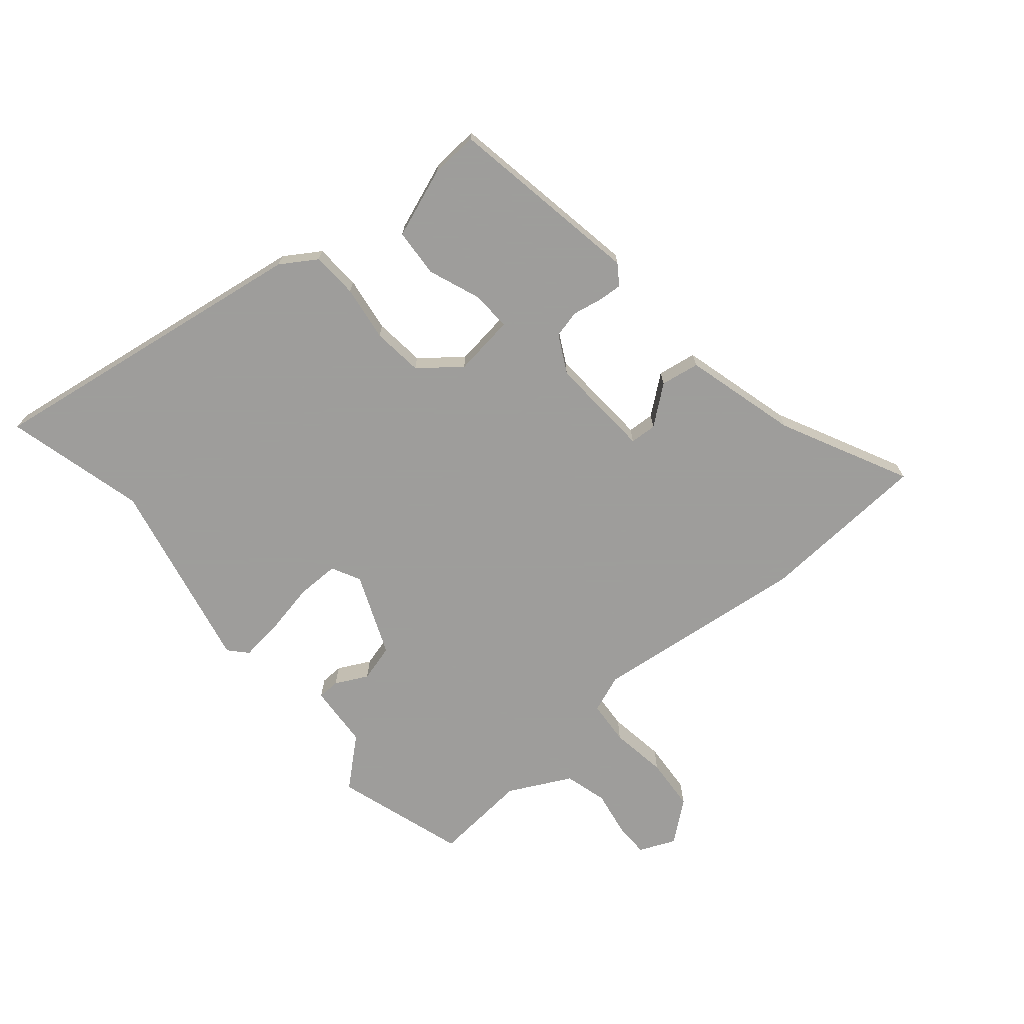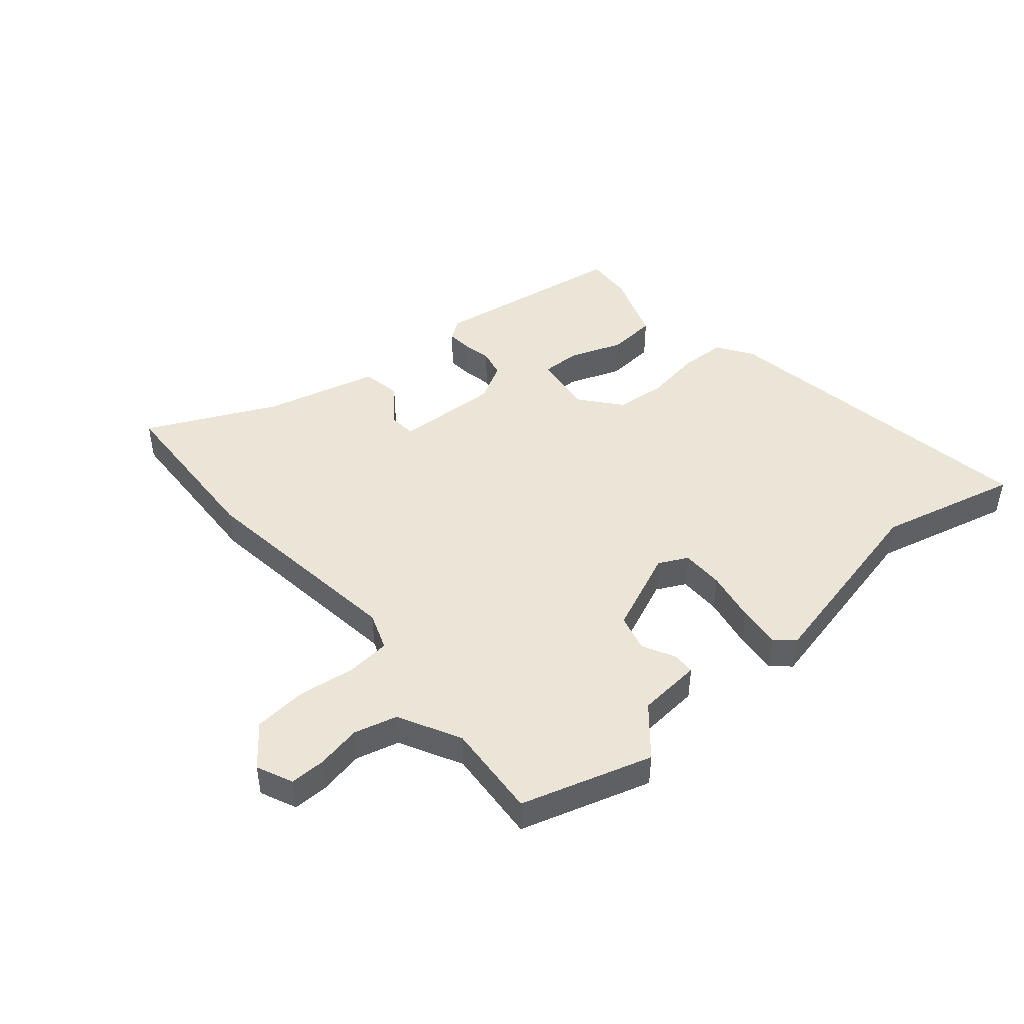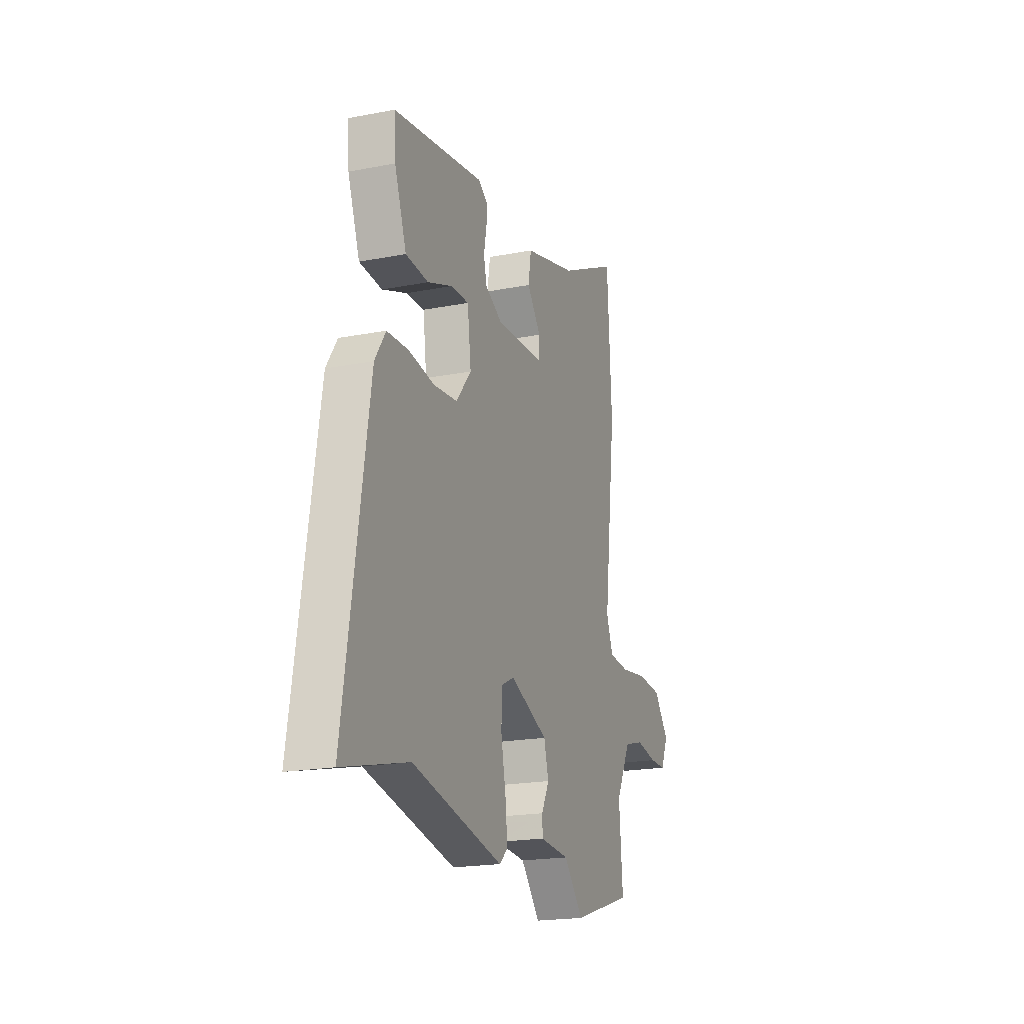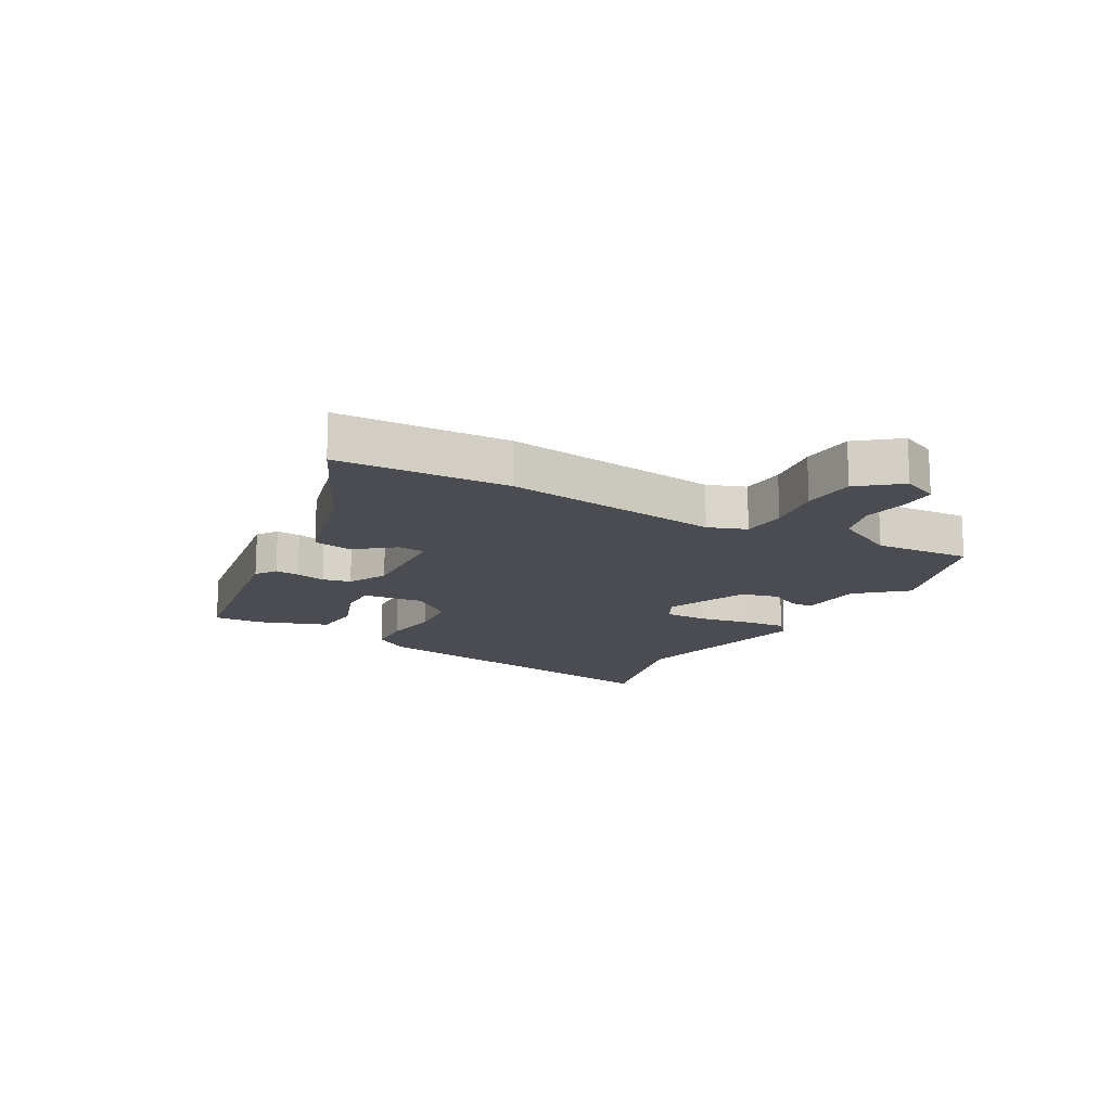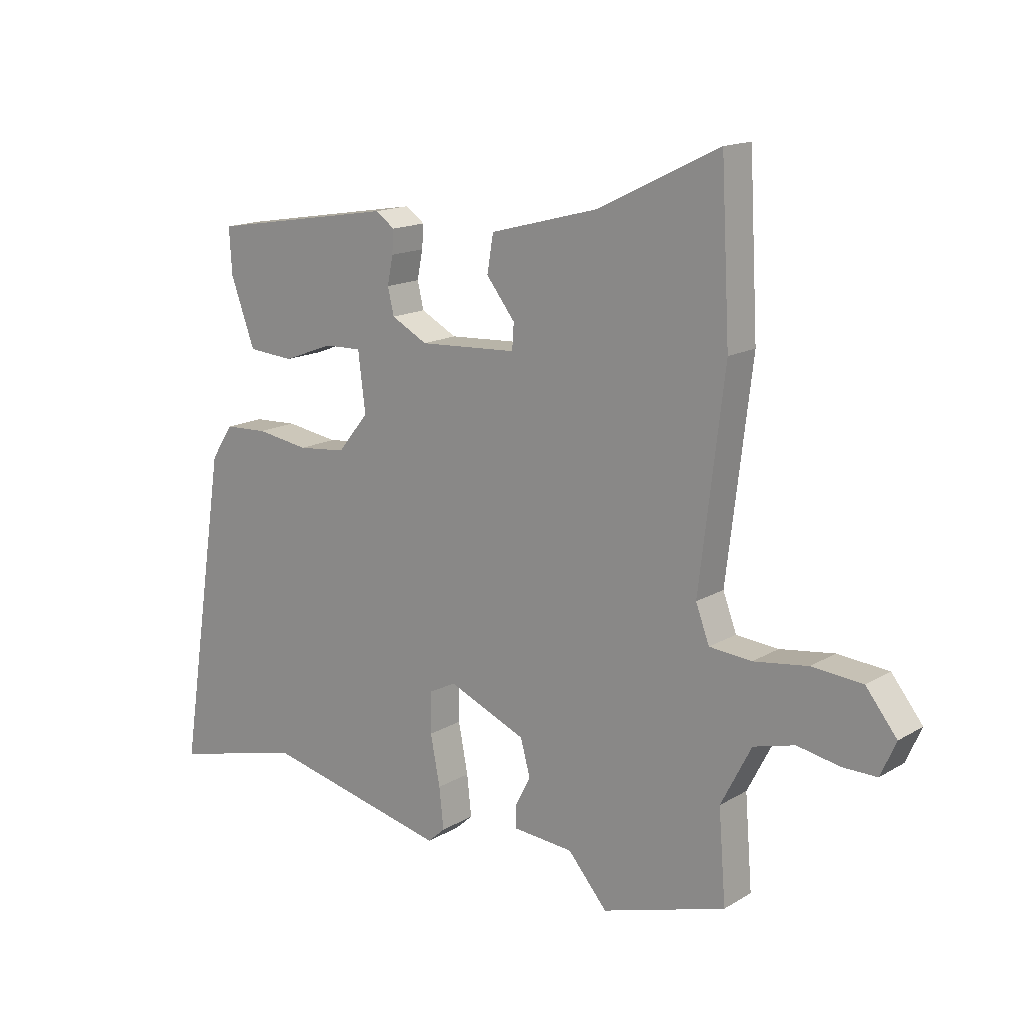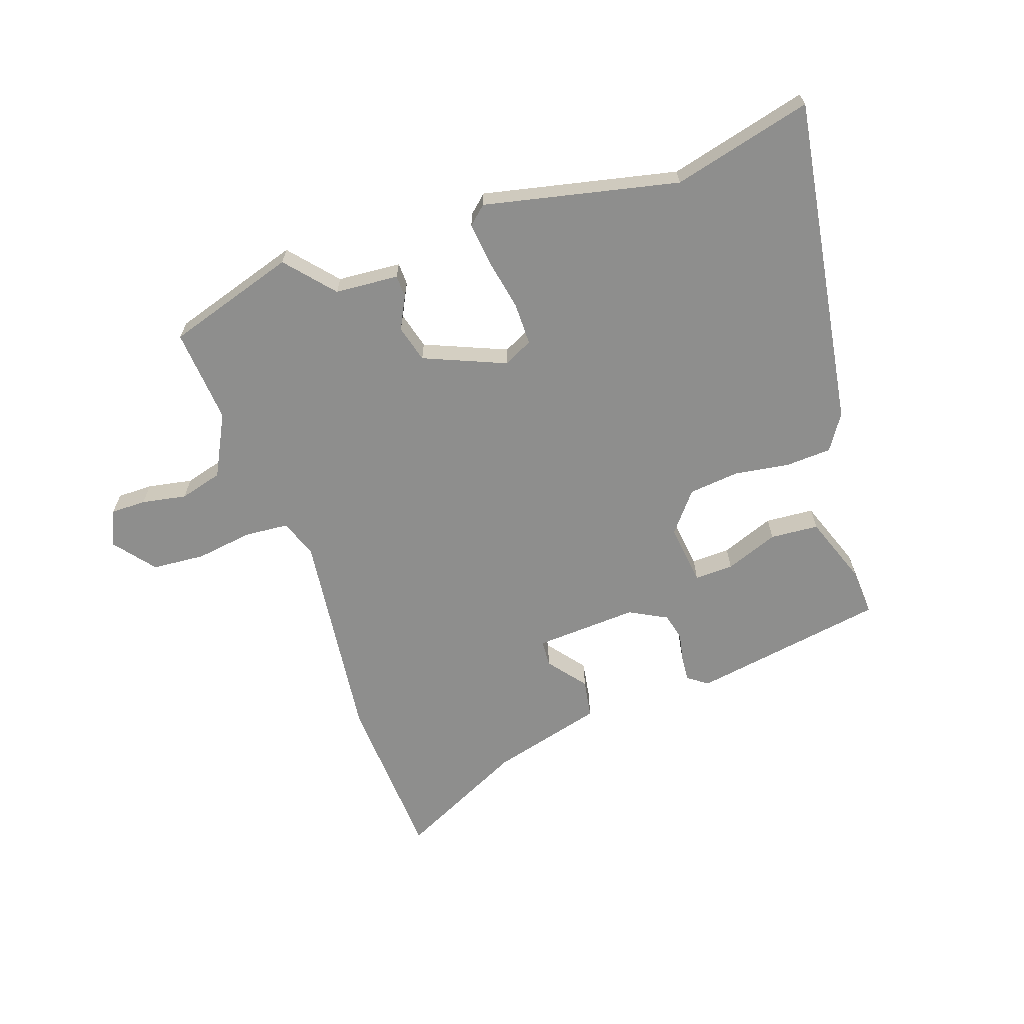
<metadata>
{"format":"obj","ext":"obj","renderer":"f3d","projection":"perspective","resolution":1024,"background":"white","views":[{"elev":-70.7,"azim":-49.6,"up":"+Y"},{"elev":45.7,"azim":139.2,"up":"+Y"},{"elev":-19.7,"azim":-70.1,"up":"+Z"},{"elev":-15.3,"azim":60.6,"up":"+Y"},{"elev":15.5,"azim":39.3,"up":"+Z"},{"elev":-64.9,"azim":-161.0,"up":"+Y"}]}
</metadata>
<code>
v 0.493 0.07 0.632
v 0.509 0.07 0.342
v 0.465 0.07 -0.025
v 0.489 0.07 -0.089
v 0.564 0.07 -0.095
v 0.66 0.07 -0.081
v 0.75 0.07 -0.088
v 0.805 0.07 -0.157
v 0.778 0.07 -0.218
v 0.718 0.07 -0.218
v 0.642 0.07 -0.204
v 0.569 0.07 -0.224
v 0.515 0.07 -0.329
v 0.528 0.07 -0.491
v 0.307 0.07 -0.56
v 0.237 0.07 -0.479
v 0.129 0.07 -0.471
v 0.128 0.07 -0.433
v 0.156 0.07 -0.378
v 0.139 0.07 -0.315
v 0 0.07 -0.257
v -0.049 0.07 -0.282
v -0.049 0.07 -0.354
v -0.032 0.07 -0.442
v -0.024 0.07 -0.515
v -0.055 0.07 -0.543
v -0.384 0.07 -0.471
v -0.621 0.07 -0.531
v -0.534 0.07 0.03
v -0.495 0.07 0.09
v -0.417 0.07 0.094
v -0.323 0.07 0.08
v -0.237 0.07 0.089
v -0.182 0.07 0.157
v -0.195 0.07 0.261
v -0.261 0.07 0.259
v -0.351 0.07 0.225
v -0.433 0.07 0.231
v -0.476 0.07 0.349
v -0.481 0.07 0.43
v -0.15 0.07 0.485
v -0.116 0.07 0.461
v -0.119 0.07 0.42
v -0.129 0.07 0.37
v -0.118 0.07 0.323
v -0.054 0.07 0.289
v 0.121 0.07 0.299
v 0.124 0.07 0.344
v 0.073 0.07 0.409
v 0.084 0.07 0.475
v 0.276 0.07 0.526
v 0.493 0 0.632
v 0.509 0 0.342
v 0.465 0 -0.025
v 0.489 0 -0.089
v 0.564 0 -0.095
v 0.66 0 -0.081
v 0.75 0 -0.088
v 0.805 0 -0.157
v 0.778 0 -0.218
v 0.718 0 -0.218
v 0.642 0 -0.204
v 0.569 0 -0.224
v 0.515 0 -0.329
v 0.528 0 -0.491
v 0.307 0 -0.56
v 0.237 0 -0.479
v 0.129 0 -0.471
v 0.128 0 -0.433
v 0.156 0 -0.378
v 0.139 0 -0.315
v 0 0 -0.257
v -0.049 0 -0.282
v -0.049 0 -0.354
v -0.032 0 -0.442
v -0.024 0 -0.515
v -0.055 0 -0.543
v -0.384 0 -0.471
v -0.621 0 -0.531
v -0.534 0 0.03
v -0.495 0 0.09
v -0.417 0 0.094
v -0.323 0 0.08
v -0.237 0 0.089
v -0.182 0 0.157
v -0.195 0 0.261
v -0.261 0 0.259
v -0.351 0 0.225
v -0.433 0 0.231
v -0.476 0 0.349
v -0.481 0 0.43
v -0.15 0 0.485
v -0.116 0 0.461
v -0.119 0 0.42
v -0.129 0 0.37
v -0.118 0 0.323
v -0.054 0 0.289
v 0.121 0 0.299
v 0.124 0 0.344
v 0.073 0 0.409
v 0.084 0 0.475
v 0.276 0 0.526
f 48 49 50 51
f 47 48 51 1
f 41 42 43 44
f 39 40 41 44
f 39 44 45
f 36 37 38 39
f 35 36 39 45
f 34 35 45 46
f 29 30 31 32
f 27 28 29 32
f 27 32 33
f 23 24 25 26
f 22 23 26 27
f 16 17 18 19
f 16 19 20
f 13 14 15 16
f 12 13 16 20
f 11 12 20 21
f 9 10 11
f 8 9 11
f 5 6 7 8
f 4 5 8 11
f 47 1 2 3
f 47 3 4
f 46 47 4
f 22 27 33 34
f 21 22 34 46
f 4 11 21 46
f 102 101 100 99
f 52 102 99 98
f 95 94 93 92
f 95 92 91 90
f 96 95 90
f 90 89 88 87
f 96 90 87 86
f 97 96 86 85
f 83 82 81 80
f 83 80 79 78
f 84 83 78
f 77 76 75 74
f 78 77 74 73
f 70 69 68 67
f 71 70 67
f 67 66 65 64
f 71 67 64 63
f 72 71 63 62
f 62 61 60
f 62 60 59
f 59 58 57 56
f 62 59 56 55
f 54 53 52 98
f 55 54 98
f 55 98 97
f 85 84 78 73
f 97 85 73 72
f 97 72 62 55
f 1 52 53 2
f 2 53 54 3
f 3 54 55 4
f 4 55 56 5
f 5 56 57 6
f 6 57 58 7
f 7 58 59 8
f 8 59 60 9
f 9 60 61 10
f 10 61 62 11
f 11 62 63 12
f 12 63 64 13
f 13 64 65 14
f 14 65 66 15
f 15 66 67 16
f 16 67 68 17
f 17 68 69 18
f 18 69 70 19
f 19 70 71 20
f 20 71 72 21
f 21 72 73 22
f 22 73 74 23
f 23 74 75 24
f 24 75 76 25
f 25 76 77 26
f 26 77 78 27
f 27 78 79 28
f 28 79 80 29
f 29 80 81 30
f 30 81 82 31
f 31 82 83 32
f 32 83 84 33
f 33 84 85 34
f 34 85 86 35
f 35 86 87 36
f 36 87 88 37
f 37 88 89 38
f 38 89 90 39
f 39 90 91 40
f 40 91 92 41
f 41 92 93 42
f 42 93 94 43
f 43 94 95 44
f 44 95 96 45
f 45 96 97 46
f 46 97 98 47
f 47 98 99 48
f 48 99 100 49
f 49 100 101 50
f 50 101 102 51
f 51 102 52 1

</code>
